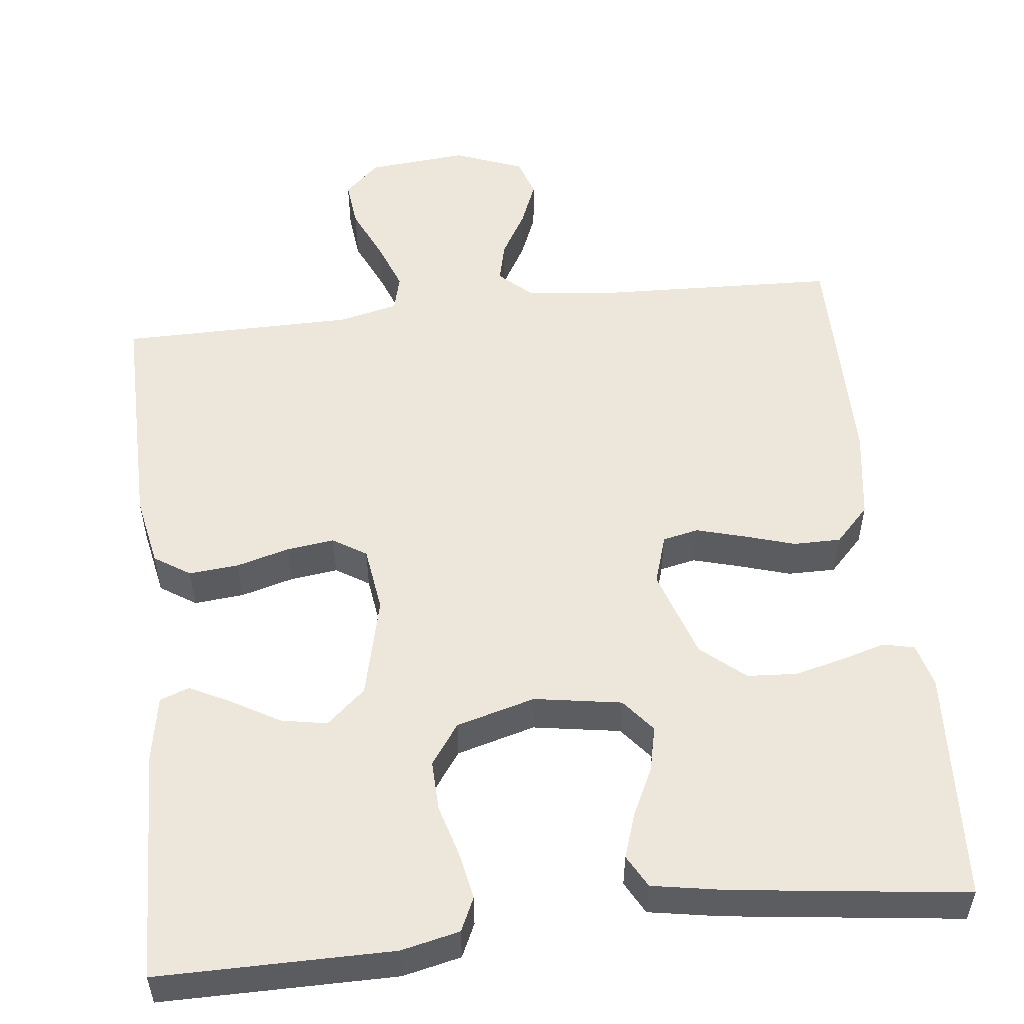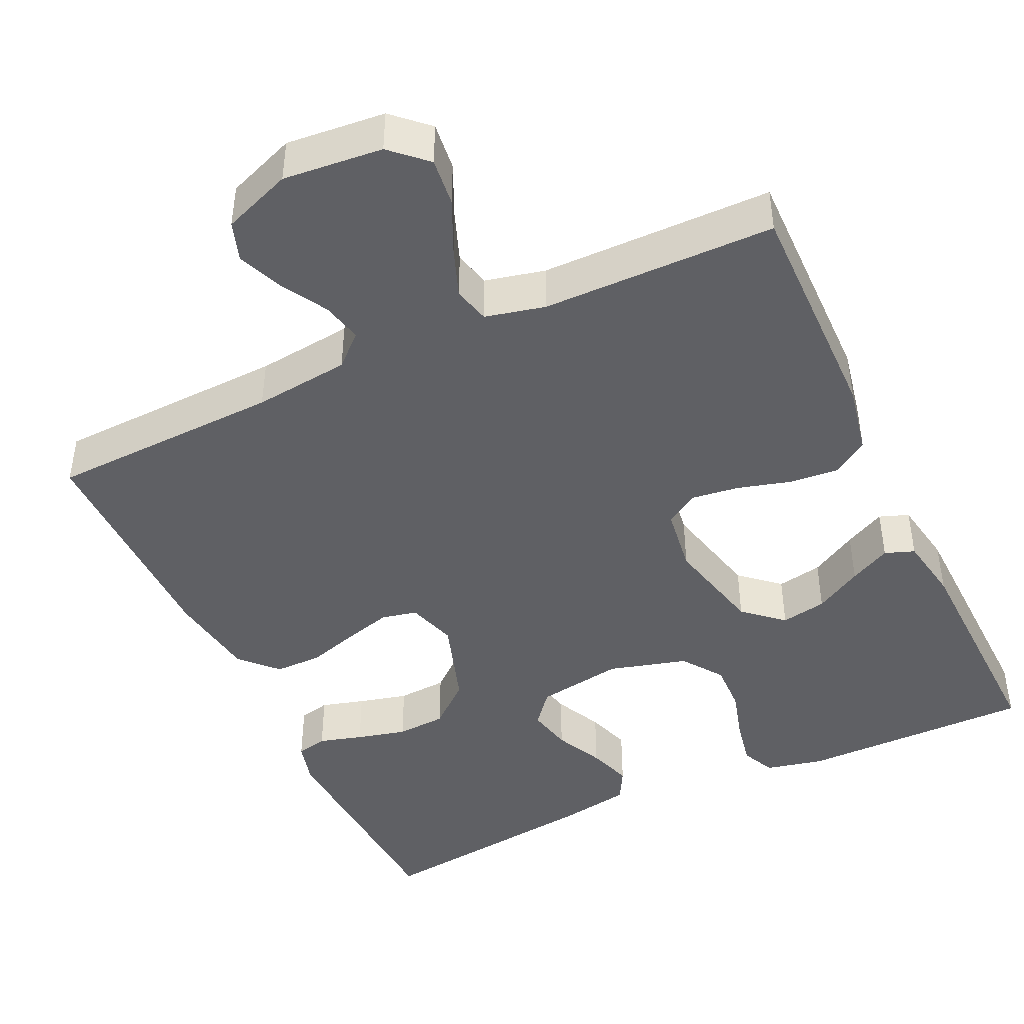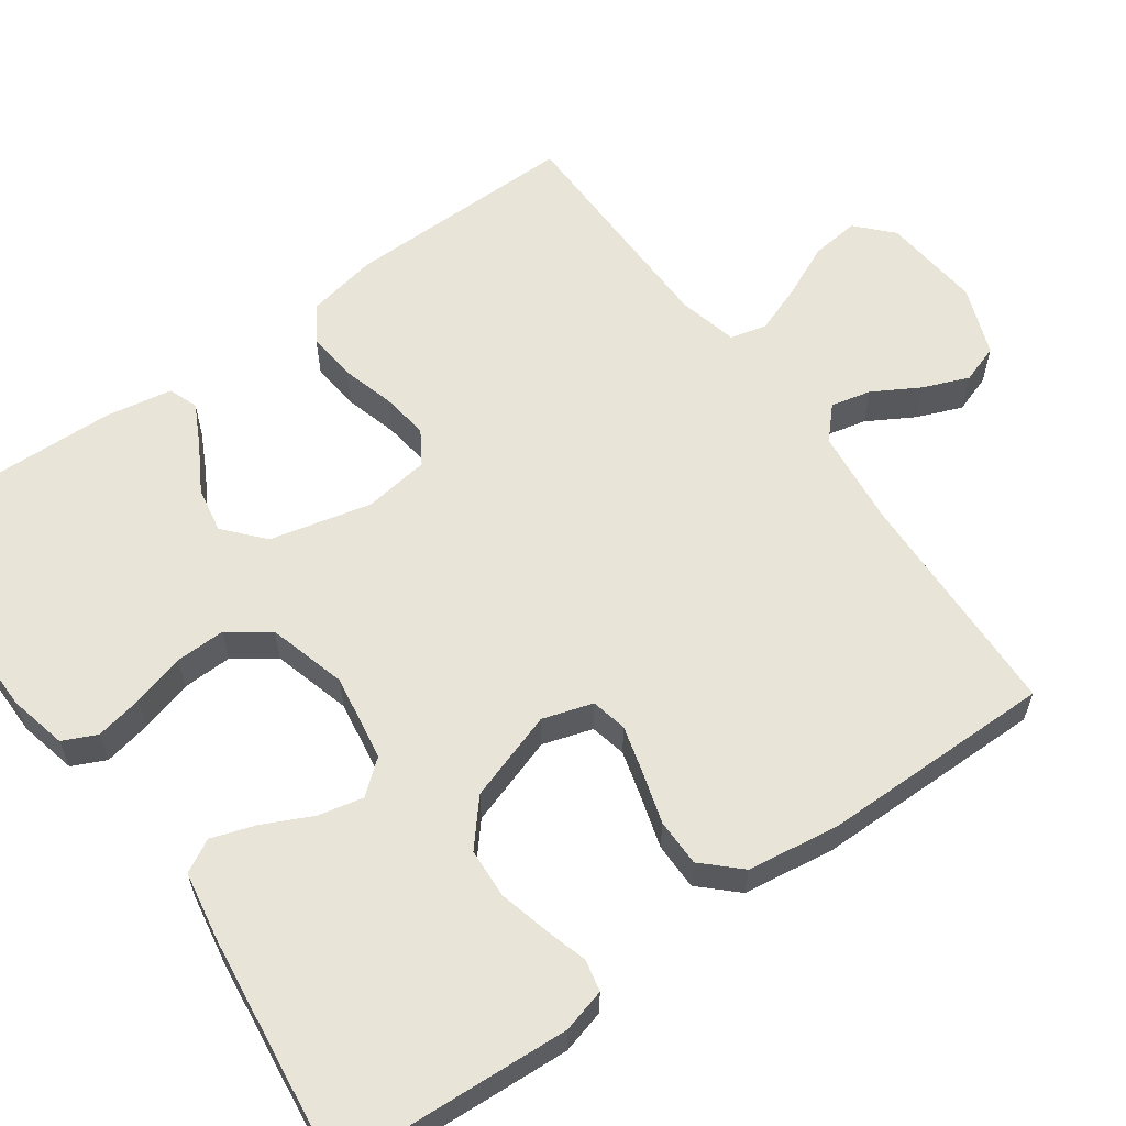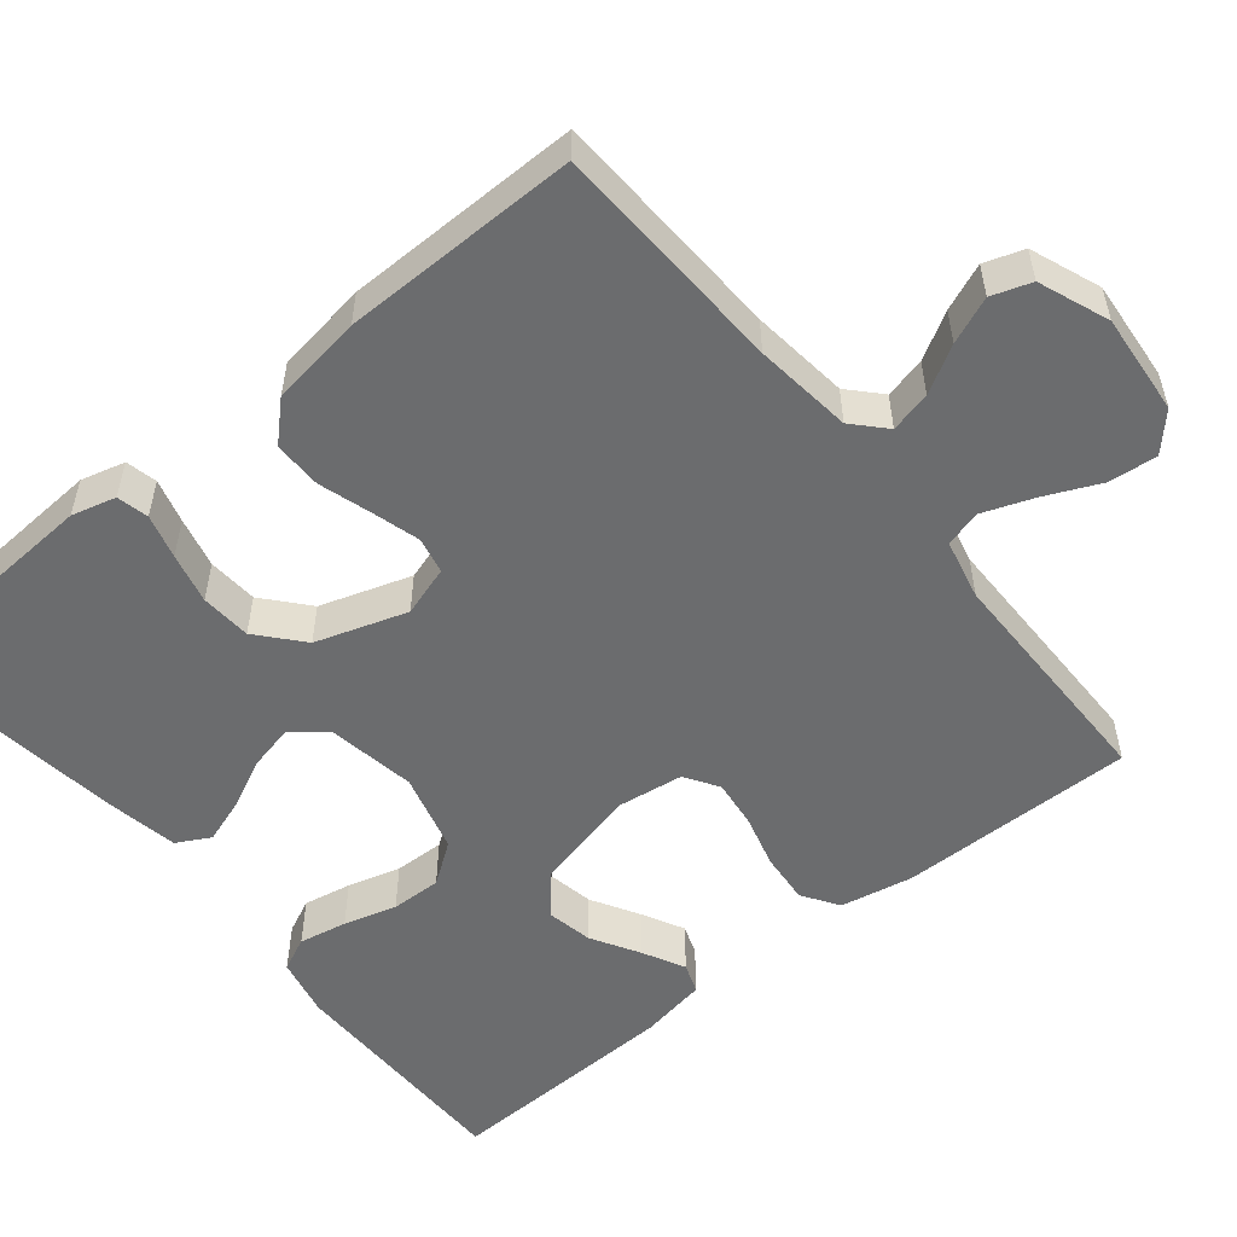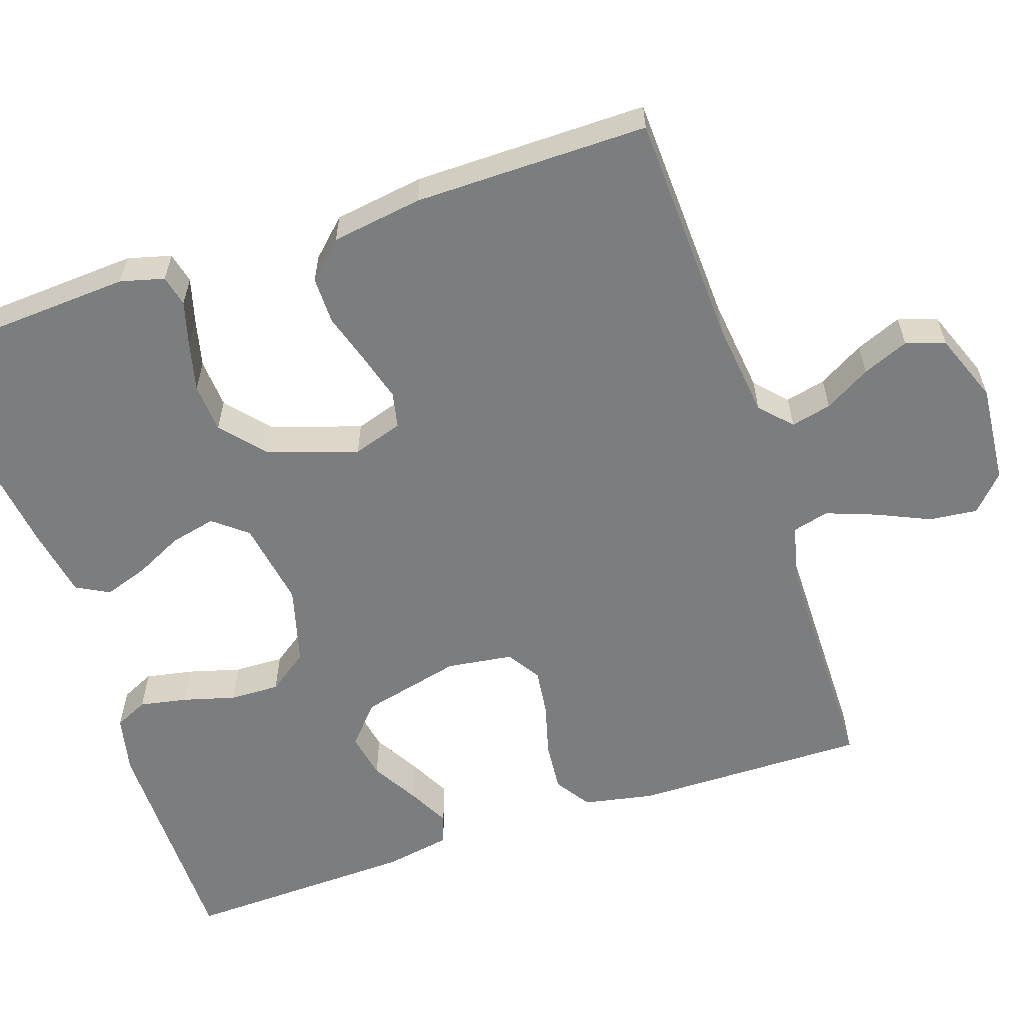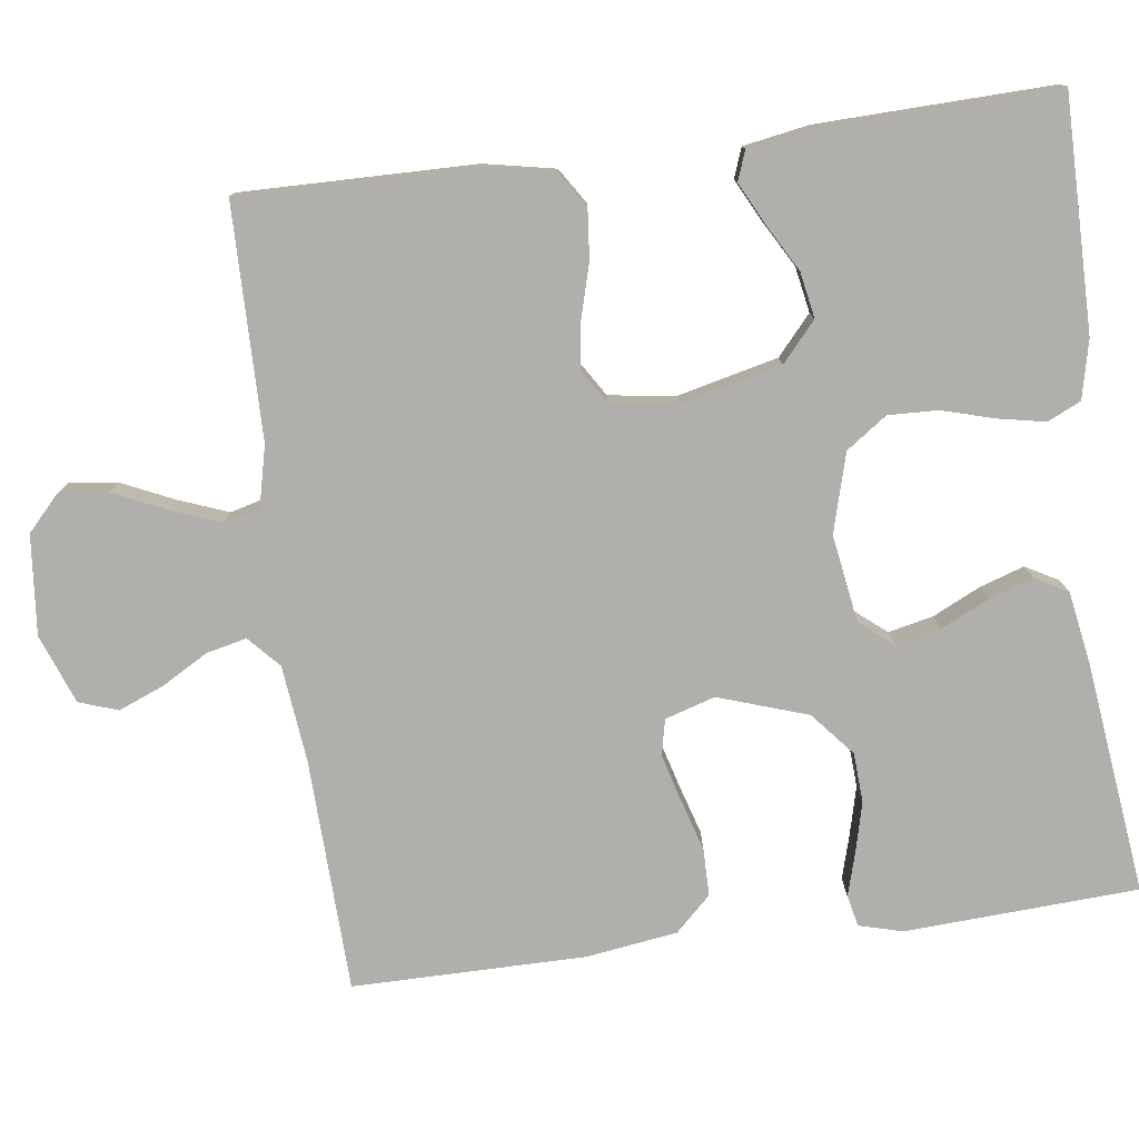
<metadata>
{"format":"obj","ext":"obj","renderer":"f3d","projection":"perspective","resolution":1024,"background":"white","views":[{"elev":53.5,"azim":-6.4,"up":"+Y"},{"elev":-44.3,"azim":-154.9,"up":"+Y"},{"elev":60.2,"azim":54.4,"up":"+Y"},{"elev":-53.6,"azim":129.4,"up":"+Y"},{"elev":-59.0,"azim":108.8,"up":"+Y"},{"elev":-78.3,"azim":-82.6,"up":"+Y"}]}
</metadata>
<code>
v 0.5 0.07 -0.5
v 0.2 0.07 -0.511
v 0.076 0.07 -0.525
v 0.036 0.07 -0.562
v 0.048 0.07 -0.614
v 0.082 0.07 -0.673
v 0.106 0.07 -0.732
v 0.089 0.07 -0.782
v 0 0.07 -0.816
v -0.128 0.07 -0.804
v -0.173 0.07 -0.762
v -0.166 0.07 -0.7
v -0.135 0.07 -0.632
v -0.111 0.07 -0.568
v -0.123 0.07 -0.521
v -0.2 0.07 -0.503
v -0.5 0.07 -0.5
v -0.496 0.07 -0.2
v -0.478 0.07 -0.109
v -0.432 0.07 -0.079
v -0.368 0.07 -0.085
v -0.3 0.07 -0.104
v -0.239 0.07 -0.112
v -0.196 0.07 -0.085
v -0.184 0.07 0
v -0.215 0.07 0.13
v -0.265 0.07 0.174
v -0.324 0.07 0.163
v -0.385 0.07 0.128
v -0.438 0.07 0.101
v -0.476 0.07 0.115
v -0.491 0.07 0.2
v -0.5 0.07 0.5
v -0.2 0.07 0.499
v -0.125 0.07 0.482
v -0.105 0.07 0.439
v -0.117 0.07 0.378
v -0.136 0.07 0.311
v -0.138 0.07 0.247
v -0.101 0.07 0.195
v 0 0.07 0.167
v 0.112 0.07 0.185
v 0.147 0.07 0.228
v 0.134 0.07 0.286
v 0.104 0.07 0.348
v 0.085 0.07 0.405
v 0.108 0.07 0.447
v 0.2 0.07 0.463
v 0.5 0.07 0.5
v 0.517 0.07 0.2
v 0.502 0.07 0.144
v 0.462 0.07 0.135
v 0.406 0.07 0.151
v 0.342 0.07 0.167
v 0.278 0.07 0.163
v 0.222 0.07 0.115
v 0.184 0.07 0
v 0.204 0.07 -0.064
v 0.25 0.07 -0.074
v 0.311 0.07 -0.057
v 0.377 0.07 -0.037
v 0.438 0.07 -0.037
v 0.482 0.07 -0.083
v 0.499 0.07 -0.2
v 0.5 0 -0.5
v 0.2 0 -0.511
v 0.076 0 -0.525
v 0.036 0 -0.562
v 0.048 0 -0.614
v 0.082 0 -0.673
v 0.106 0 -0.732
v 0.089 0 -0.782
v 0 0 -0.816
v -0.128 0 -0.804
v -0.173 0 -0.762
v -0.166 0 -0.7
v -0.135 0 -0.632
v -0.111 0 -0.568
v -0.123 0 -0.521
v -0.2 0 -0.503
v -0.5 0 -0.5
v -0.496 0 -0.2
v -0.478 0 -0.109
v -0.432 0 -0.079
v -0.368 0 -0.085
v -0.3 0 -0.104
v -0.239 0 -0.112
v -0.196 0 -0.085
v -0.184 0 0
v -0.215 0 0.13
v -0.265 0 0.174
v -0.324 0 0.163
v -0.385 0 0.128
v -0.438 0 0.101
v -0.476 0 0.115
v -0.491 0 0.2
v -0.5 0 0.5
v -0.2 0 0.499
v -0.125 0 0.482
v -0.105 0 0.439
v -0.117 0 0.378
v -0.136 0 0.311
v -0.138 0 0.247
v -0.101 0 0.195
v 0 0 0.167
v 0.112 0 0.185
v 0.147 0 0.228
v 0.134 0 0.286
v 0.104 0 0.348
v 0.085 0 0.405
v 0.108 0 0.447
v 0.2 0 0.463
v 0.5 0 0.5
v 0.517 0 0.2
v 0.502 0 0.144
v 0.462 0 0.135
v 0.406 0 0.151
v 0.342 0 0.167
v 0.278 0 0.163
v 0.222 0 0.115
v 0.184 0 0
v 0.204 0 -0.064
v 0.25 0 -0.074
v 0.311 0 -0.057
v 0.377 0 -0.037
v 0.438 0 -0.037
v 0.482 0 -0.083
v 0.499 0 -0.2
f 64 1 2
f 63 64 2
f 62 63 2
f 61 62 2
f 60 61 2
f 59 60 2 3
f 58 59 3 4
f 57 58 4
f 51 52 53
f 50 51 53
f 49 50 53
f 48 49 53
f 47 48 53
f 46 47 53
f 45 46 53
f 44 45 53
f 43 44 53 54
f 42 43 54 55
f 36 37 38
f 35 36 38
f 34 35 38
f 33 34 38
f 32 33 38
f 31 32 38
f 30 31 38
f 29 30 38
f 28 29 38
f 27 28 38 39
f 26 27 39 40
f 20 21 22
f 19 20 22
f 18 19 22
f 17 18 22
f 16 17 22
f 15 16 22 23
f 11 12 13
f 10 11 13
f 9 10 13
f 8 9 13
f 7 8 13
f 6 7 13
f 5 6 13
f 4 5 13 14
f 57 4 14 15
f 41 42 55 56
f 41 56 57 15
f 25 26 40 41
f 24 25 41 15
f 15 23 24
f 66 65 128
f 66 128 127
f 66 127 126
f 66 126 125
f 66 125 124
f 67 66 124 123
f 68 67 123 122
f 68 122 121
f 117 116 115
f 117 115 114
f 117 114 113
f 117 113 112
f 117 112 111
f 117 111 110
f 117 110 109
f 117 109 108
f 118 117 108 107
f 119 118 107 106
f 102 101 100
f 102 100 99
f 102 99 98
f 102 98 97
f 102 97 96
f 102 96 95
f 102 95 94
f 102 94 93
f 102 93 92
f 103 102 92 91
f 104 103 91 90
f 86 85 84
f 86 84 83
f 86 83 82
f 86 82 81
f 86 81 80
f 87 86 80 79
f 77 76 75
f 77 75 74
f 77 74 73
f 77 73 72
f 77 72 71
f 77 71 70
f 77 70 69
f 78 77 69 68
f 79 78 68 121
f 120 119 106 105
f 79 121 120 105
f 105 104 90 89
f 79 105 89 88
f 88 87 79
f 1 65 66 2
f 2 66 67 3
f 3 67 68 4
f 4 68 69 5
f 5 69 70 6
f 6 70 71 7
f 7 71 72 8
f 8 72 73 9
f 9 73 74 10
f 10 74 75 11
f 11 75 76 12
f 12 76 77 13
f 13 77 78 14
f 14 78 79 15
f 15 79 80 16
f 16 80 81 17
f 17 81 82 18
f 18 82 83 19
f 19 83 84 20
f 20 84 85 21
f 21 85 86 22
f 22 86 87 23
f 23 87 88 24
f 24 88 89 25
f 25 89 90 26
f 26 90 91 27
f 27 91 92 28
f 28 92 93 29
f 29 93 94 30
f 30 94 95 31
f 31 95 96 32
f 32 96 97 33
f 33 97 98 34
f 34 98 99 35
f 35 99 100 36
f 36 100 101 37
f 37 101 102 38
f 38 102 103 39
f 39 103 104 40
f 40 104 105 41
f 41 105 106 42
f 42 106 107 43
f 43 107 108 44
f 44 108 109 45
f 45 109 110 46
f 46 110 111 47
f 47 111 112 48
f 48 112 113 49
f 49 113 114 50
f 50 114 115 51
f 51 115 116 52
f 52 116 117 53
f 53 117 118 54
f 54 118 119 55
f 55 119 120 56
f 56 120 121 57
f 57 121 122 58
f 58 122 123 59
f 59 123 124 60
f 60 124 125 61
f 61 125 126 62
f 62 126 127 63
f 63 127 128 64
f 64 128 65 1

</code>
